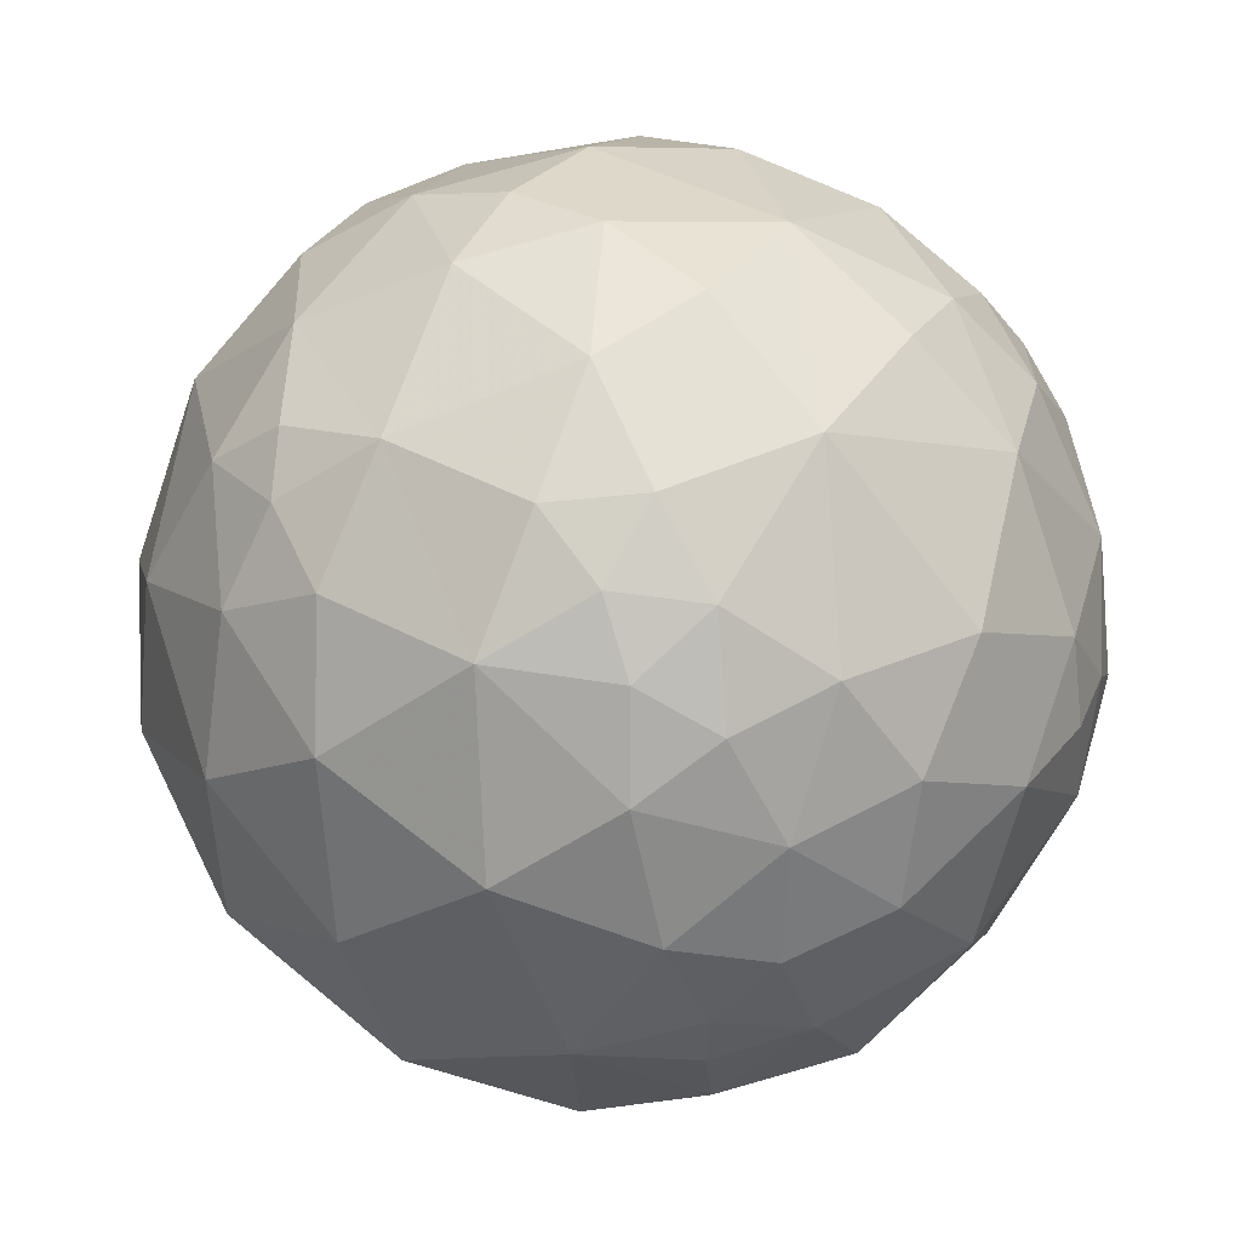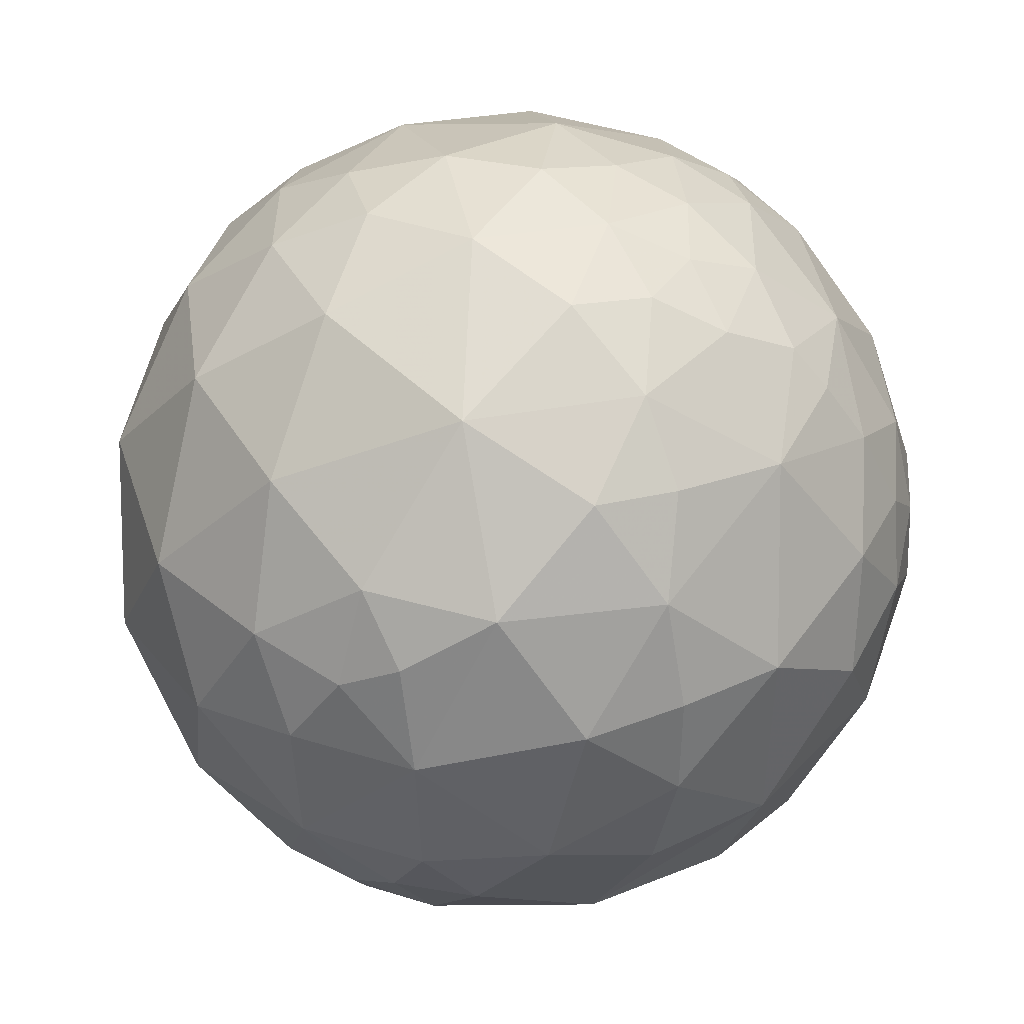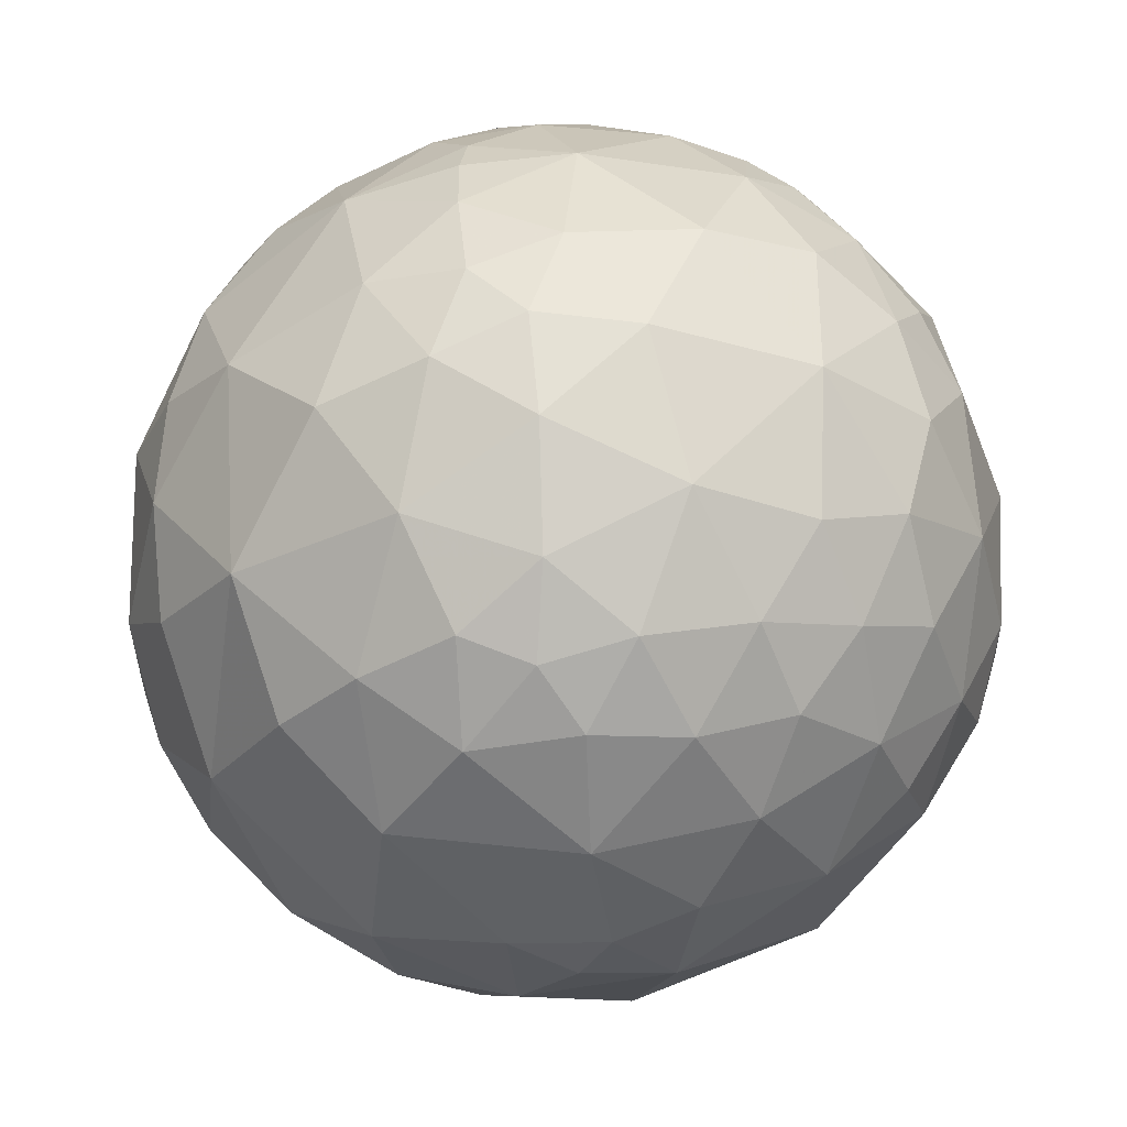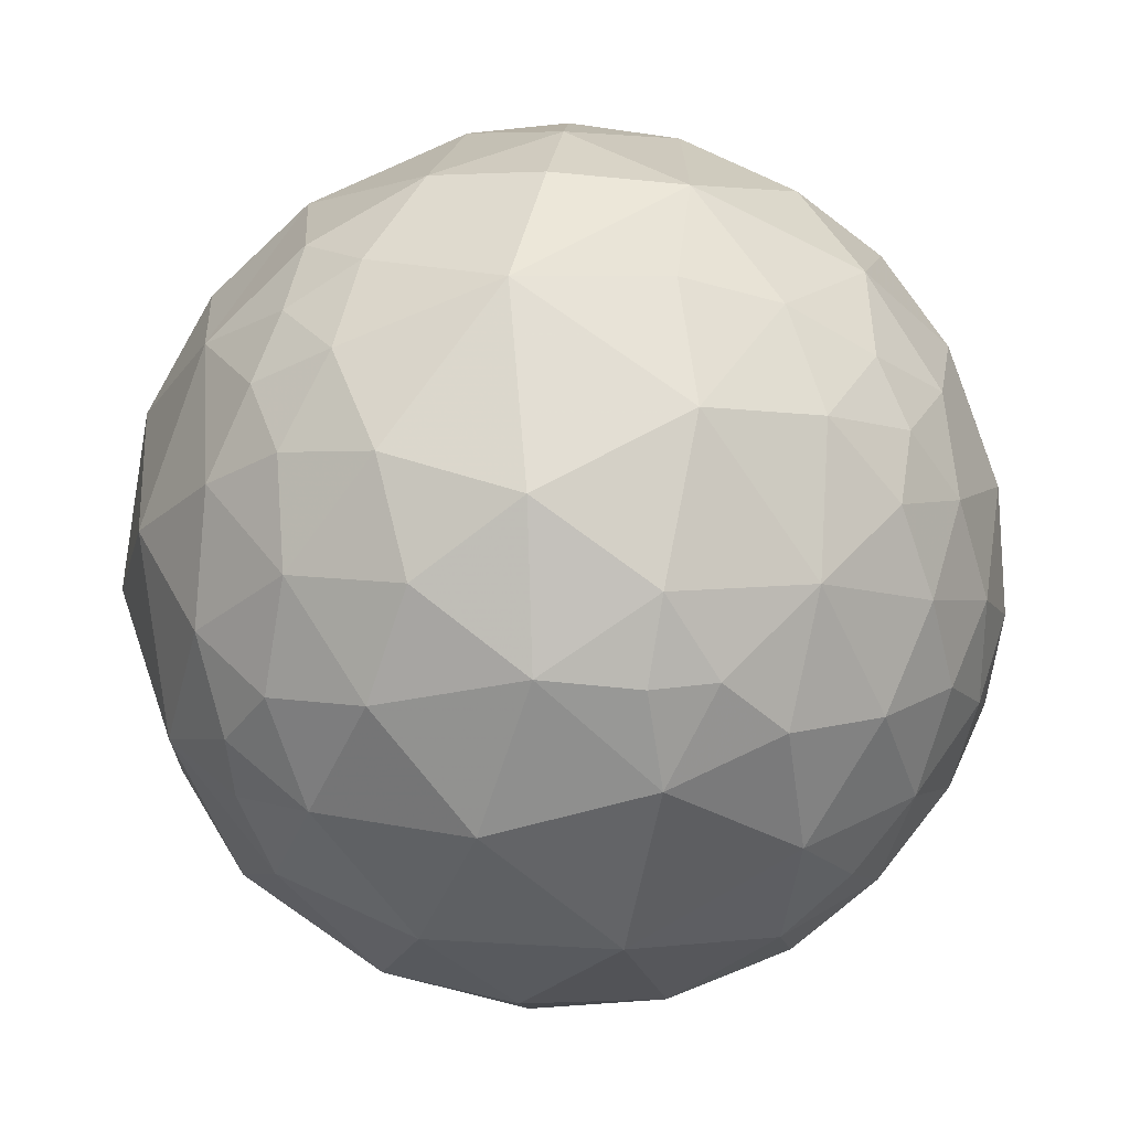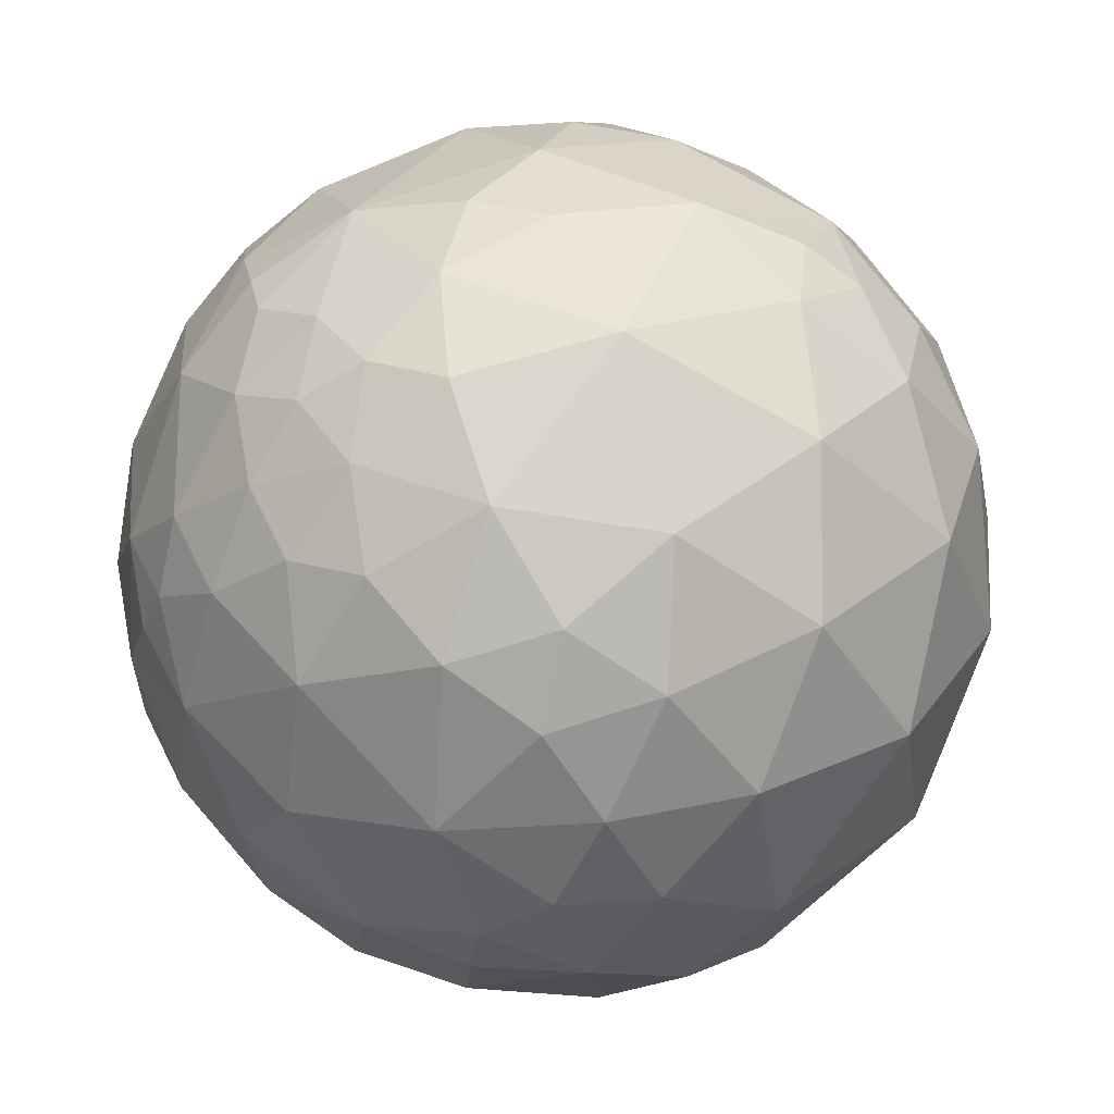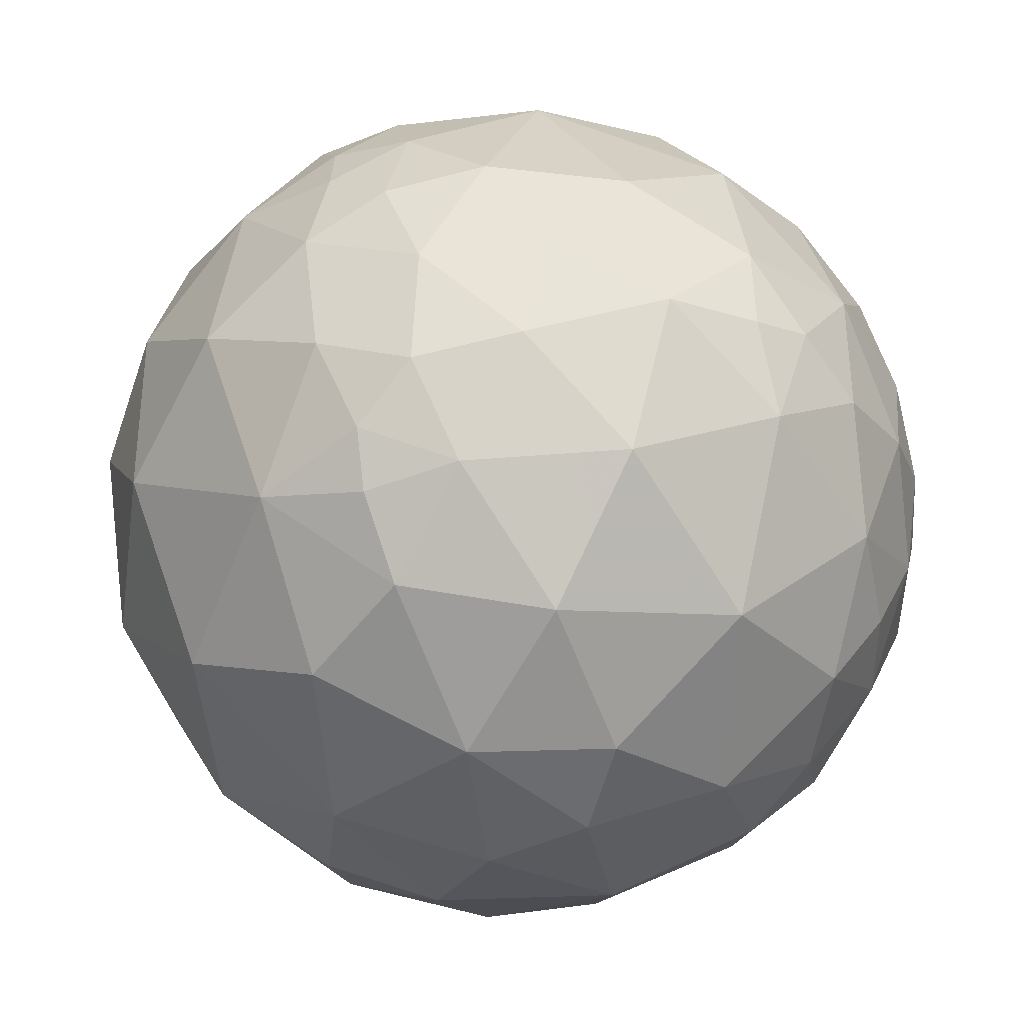
<metadata>
{"format":"obj","ext":"obj","renderer":"f3d","projection":"perspective","resolution":1024,"background":"white","views":[{"elev":35.2,"azim":-54.1,"up":"+Z"},{"elev":39.4,"azim":-28.6,"up":"+Y"},{"elev":-20.7,"azim":54.6,"up":"+Y"},{"elev":-72.7,"azim":-6.3,"up":"+Y"},{"elev":3.3,"azim":-161.6,"up":"+Z"},{"elev":-25.6,"azim":-24.3,"up":"+Z"}]}
</metadata>
<code>
v -0.5361 -0.5993 0.5945
v -0.1972 -0.5951 0.7791
v 0.2022 -0.7756 0.598
v 0.4685 -0.6658 0.5807
v -0.5815 -0.7957 0.1695
v -0.1179 -0.8999 0.4199
v -0.3307 -0.9181 0.2185
v 0.1658 -0.9495 0.2663
v 0.6459 -0.6451 0.4082
v -0.5969 -0.7969 -0.09302
v -0.143 -0.9468 -0.2884
v 0.3012 -0.949 0.09268
v 0.662 -0.7494 -0.01374
v 0.1876 -0.8063 -0.5611
v 0.5283 -0.7937 -0.3016
v -0.07284 0.9082 0.4122
v 0.1125 0.8877 0.4465
v 0.2593 0.8935 0.3667
v 0.4315 0.819 0.3782
v 0.4255 0.7122 0.5583
v -0.522 0.8464 0.1058
v -0.1827 0.9698 0.1615
v 0.1175 0.9628 0.2432
v 0.5789 0.806 0.124
v -0.2706 0.9171 -0.2929
v -0.506 0.8353 -0.2152
v -0.08638 0.9843 -0.1537
v 0.2374 0.9492 -0.2067
v 0.6292 0.7757 -0.04877
v -0.02468 0.8644 -0.5021
v 0.3229 0.8128 -0.4849
v 0.4988 0.6541 -0.5686
v 0.5781 0.7654 -0.2828
v -0.4987 -0.4369 0.7486
v -0.14 -0.2946 0.9453
v 0.1404 -0.5689 0.8104
v 0.5745 -0.4706 0.6697
v -0.6283 -0.2695 0.7298
v -0.11 -0.04274 0.993
v 0.6265 0.08052 0.7752
v -0.6523 0.06031 0.7556
v -0.6513 0.3066 0.6941
v -0.3191 0.1534 0.9352
v -0.09649 0.1882 0.9774
v 0.154 0.1861 0.9704
v -0.1003 0.4268 0.8988
v 0.4661 0.2879 0.8366
v -0.4561 0.4318 0.7782
v -0.3916 0.7694 0.5046
v -0.2012 0.6336 0.747
v -0.01127 0.6248 0.7807
v 0.2636 0.5853 0.7668
v 0.2546 0.8031 0.5386
v 0.4839 0.6199 0.6177
v 0.7911 -0.4758 0.3844
v 0.7405 -0.6384 0.21
v 0.8191 -0.5736 0.004594
v 0.8895 -0.4286 0.1586
v 0.777 -0.5808 -0.243
v 0.7833 -0.06254 0.6185
v 0.7593 0.1689 0.6284
v 0.9185 -0.1899 0.3469
v 0.9738 -0.2179 0.06415
v 0.915 -0.3944 -0.08536
v 0.6486 0.2859 0.7054
v 0.8714 0.4114 0.2673
v 0.9919 0.1097 0.06352
v 0.9298 0.308 -0.2017
v 0.9072 0.4207 -0.001791
v 0.9644 0.08012 -0.252
v 0.5625 0.4835 0.6707
v 0.6404 0.6411 0.423
v 0.8098 0.5501 -0.2037
v 0.8514 0.3985 -0.3411
v 0.6626 -0.6206 -0.4193
v 0.5307 -0.6159 -0.5822
v 0.7481 -0.4291 -0.5061
v 0.3199 -0.4637 -0.8262
v -0.006481 -0.5722 -0.8201
v -0.311 -0.4535 -0.8353
v -0.5548 -0.6238 -0.5506
v 0.8781 -0.1074 -0.4663
v 0.7067 -0.2139 -0.6744
v 0.5277 -0.2114 -0.8227
v 0.02366 -0.3621 -0.9318
v -0.1348 -0.1746 -0.9754
v 0.6599 0.1219 -0.7414
v 0.3747 0.3167 -0.8714
v 0.2402 -0.04534 -0.9697
v 0.09479 0.3526 -0.931
v -0.1359 0.1211 -0.9833
v 0.7242 0.4788 -0.4963
v 0.01834 0.5396 -0.8418
v -0.04406 0.6631 -0.7472
v -0.6784 -0.6972 -0.2318
v -0.7616 -0.6478 -0.02014
v -0.7691 -0.5768 0.2753
v -0.6986 -0.5271 0.4838
v -0.4701 -0.06439 -0.8802
v -0.9878 -0.06157 -0.143
v -0.8223 -0.277 0.4971
v -0.9656 -0.01567 0.2594
v -0.6061 0.3353 -0.7213
v -0.8844 0.3236 -0.3362
v -0.8687 0.283 0.4066
v -0.7585 0.2413 0.6053
v -0.4317 0.6183 -0.6568
v -0.3654 0.7989 -0.4778
v -0.2253 0.7085 -0.6687
v -0.6406 0.6368 -0.4292
v -0.7546 0.5903 0.2867
v -0.6783 0.4602 0.5728
v -0.6526 -0.4317 0.6227
v -0.4221 -0.7908 0.4432
v 0.3681 -0.5229 0.7688
v 0.6583 -0.5294 0.5351
v -0.6214 -0.6807 0.388
v 0.4828 -0.8301 0.2791
v 0.7418 -0.3385 0.579
v -0.3879 -0.9207 -0.04344
v -0.06877 -0.9949 0.07418
v 0.1557 -0.9851 0.07357
v 0.4538 -0.8909 -0.01922
v -0.8157 -0.4758 -0.3291
v -0.6482 -0.6674 -0.3667
v -0.4873 -0.8105 -0.3251
v 0.2135 -0.9666 -0.1418
v -0.2381 -0.7592 -0.6058
v 0.8881 -0.3438 -0.3051
v -0.006969 0.7796 0.6263
v 0.358 0.9134 0.1936
v 0.7649 0.6408 0.06566
v -0.3244 0.9426 -0.07917
v -0.7694 0.633 -0.08625
v 0.06987 0.9974 0.02008
v 0.2532 0.9663 0.04624
v 0.4534 0.8908 -0.02916
v 0.7082 0.6959 -0.1191
v 0.2364 0.6178 -0.75
v 0.5245 0.4579 -0.7178
v -0.3889 -0.215 0.8958
v 0.1618 -0.2769 0.9472
v 0.5566 -0.2363 0.7965
v 0.4143 0.01165 0.9101
v 0.9736 -0.151 -0.171
v 0.5852 -0.3999 -0.7054
v -0.6409 -0.3641 -0.6757
v -0.9236 -0.3713 0.09576
v -0.822 -0.06095 -0.5662
v 0.7559 0.3706 0.5397
v 0.8908 0.1439 0.431
v 0.8722 0.2234 -0.4352
v -0.3737 0.2226 -0.9005
v -0.8486 0.06161 0.5255
v -0.9589 0.2747 0.07169
v -0.2228 0.4701 -0.854
f 6 7 121
f 122 127 12
f 131 136 23
f 25 26 133
f 45 46 44
f 49 112 48
f 68 69 67
f 54 71 72
f 75 76 77
f 76 14 78
f 80 147 99
f 99 86 80
f 101 102 148
f 101 38 41
f 108 109 107
f 1 34 113
f 34 2 141
f 36 3 115
f 3 36 2
f 97 5 117
f 5 7 114
f 114 117 5
f 8 6 121
f 9 116 4
f 9 4 118
f 5 97 96
f 120 10 126
f 120 7 5
f 5 10 120
f 118 12 123
f 58 55 56
f 123 127 15
f 81 80 128
f 77 129 59
f 59 75 77
f 20 54 72
f 22 133 21
f 135 22 23
f 16 17 23
f 27 22 135
f 27 25 133
f 133 22 27
f 73 138 132
f 30 31 139
f 68 74 73
f 156 94 93
f 156 109 94
f 34 141 38
f 101 98 113
f 113 38 101
f 39 35 142
f 60 40 143
f 119 60 143
f 151 61 60
f 62 60 119
f 129 145 64
f 146 76 78
f 96 148 124
f 148 96 97
f 41 38 141
f 39 44 43
f 43 141 39
f 48 42 41
f 43 41 141
f 44 39 45
f 65 40 61
f 151 66 150
f 67 66 151
f 151 62 67
f 70 68 67
f 70 67 145
f 86 91 89
f 88 89 90
f 99 153 91
f 91 86 99
f 99 103 153
f 100 104 149
f 99 149 103
f 105 102 154
f 106 105 154
f 46 51 50
f 71 65 150
f 92 87 140
f 90 93 139
f 139 88 90
f 103 110 107
f 111 155 105
f 105 106 112
f 112 111 105
f 98 1 113
f 2 34 1
f 114 2 1
f 35 141 2
f 3 2 6
f 2 36 142
f 142 35 2
f 4 115 3
f 4 37 115
f 4 116 37
f 37 116 119
f 98 97 117
f 1 98 117
f 117 114 1
f 6 114 7
f 2 114 6
f 8 3 6
f 3 118 4
f 118 3 8
f 55 119 116
f 116 9 55
f 95 126 10
f 96 10 5
f 96 95 10
f 120 11 121
f 120 121 7
f 122 8 121
f 127 121 11
f 121 127 122
f 8 122 12
f 118 8 12
f 13 118 123
f 118 56 9
f 56 55 9
f 56 118 13
f 13 57 56
f 56 57 58
f 95 124 125
f 126 95 125
f 11 126 128
f 11 120 126
f 128 14 11
f 15 127 14
f 11 14 127
f 123 12 127
f 13 123 15
f 15 59 13
f 57 59 64
f 64 58 57
f 13 59 57
f 81 125 124
f 125 81 126
f 128 126 81
f 79 128 80
f 128 79 14
f 79 78 14
f 76 15 14
f 75 15 76
f 15 75 59
f 112 49 111
f 49 48 50
f 51 130 50
f 49 50 130
f 130 16 49
f 130 51 52
f 130 52 53
f 53 17 130
f 53 18 17
f 16 130 17
f 52 54 20
f 20 53 52
f 53 19 18
f 19 53 20
f 49 21 111
f 134 111 21
f 49 22 21
f 16 22 49
f 17 18 23
f 18 131 23
f 136 135 23
f 22 16 23
f 19 131 18
f 19 24 131
f 24 72 132
f 24 19 72
f 20 72 19
f 26 134 21
f 21 133 26
f 110 134 26
f 135 28 27
f 28 135 136
f 137 131 24
f 137 24 29
f 137 28 136
f 131 137 136
f 29 132 138
f 29 24 132
f 108 26 25
f 108 110 26
f 27 30 25
f 30 108 25
f 109 108 30
f 30 94 109
f 30 27 28
f 28 31 30
f 33 137 29
f 138 33 29
f 33 31 28
f 31 33 32
f 28 137 33
f 73 74 92
f 33 73 92
f 73 33 138
f 156 107 109
f 30 139 94
f 139 93 94
f 31 32 139
f 92 32 33
f 140 32 92
f 140 139 32
f 38 113 34
f 39 141 35
f 143 115 37
f 144 143 40
f 142 143 144
f 144 45 142
f 115 143 142
f 142 36 115
f 143 37 119
f 119 55 62
f 60 62 151
f 62 55 58
f 58 63 62
f 63 58 64
f 129 64 59
f 145 63 64
f 77 83 82
f 77 82 129
f 84 146 78
f 146 84 83
f 77 146 83
f 77 76 146
f 79 80 85
f 80 86 85
f 79 85 78
f 147 80 81
f 124 147 81
f 124 95 96
f 100 124 148
f 124 100 149
f 149 99 147
f 149 147 124
f 97 101 148
f 101 97 98
f 106 41 42
f 43 48 41
f 39 142 45
f 144 47 45
f 47 144 40
f 40 60 61
f 61 150 65
f 40 65 47
f 150 61 151
f 63 145 67
f 63 67 62
f 69 66 67
f 145 82 70
f 129 82 145
f 82 83 87
f 87 152 82
f 152 70 82
f 87 83 84
f 87 84 89
f 89 88 87
f 85 86 89
f 89 78 85
f 84 78 89
f 89 91 90
f 103 104 110
f 149 104 103
f 101 154 102
f 100 148 102
f 155 100 102
f 102 105 155
f 100 155 104
f 154 101 41
f 154 41 106
f 112 106 42
f 42 48 112
f 48 46 50
f 43 46 48
f 46 52 51
f 46 43 44
f 45 52 46
f 47 52 45
f 71 52 47
f 52 71 54
f 65 71 47
f 72 71 150
f 66 72 150
f 66 132 72
f 132 66 69
f 69 73 132
f 73 69 68
f 68 70 152
f 74 68 152
f 152 92 74
f 92 152 87
f 140 87 88
f 139 140 88
f 156 90 91
f 156 93 90
f 91 153 156
f 156 153 103
f 103 107 156
f 107 110 108
f 134 110 104
f 104 155 134
f 111 134 155

</code>
